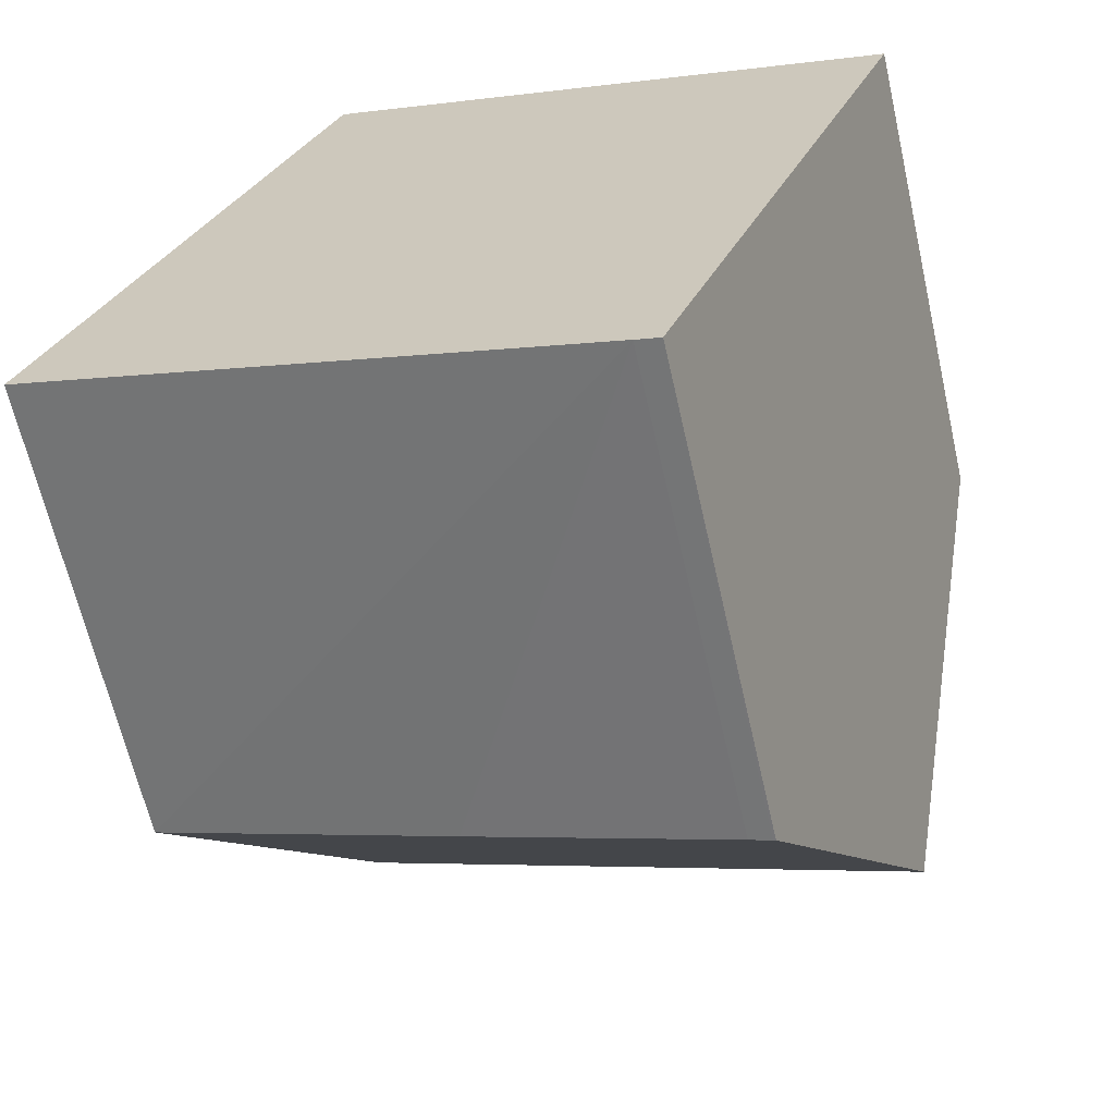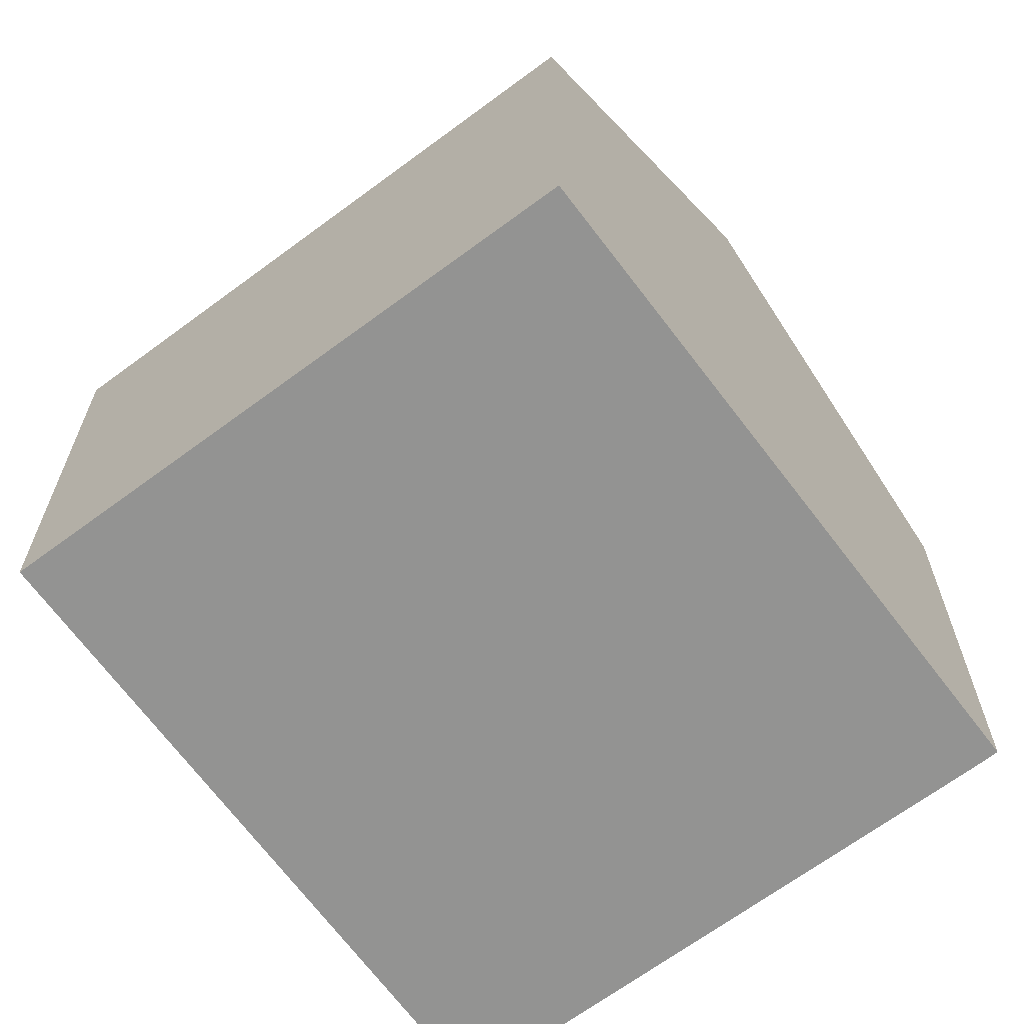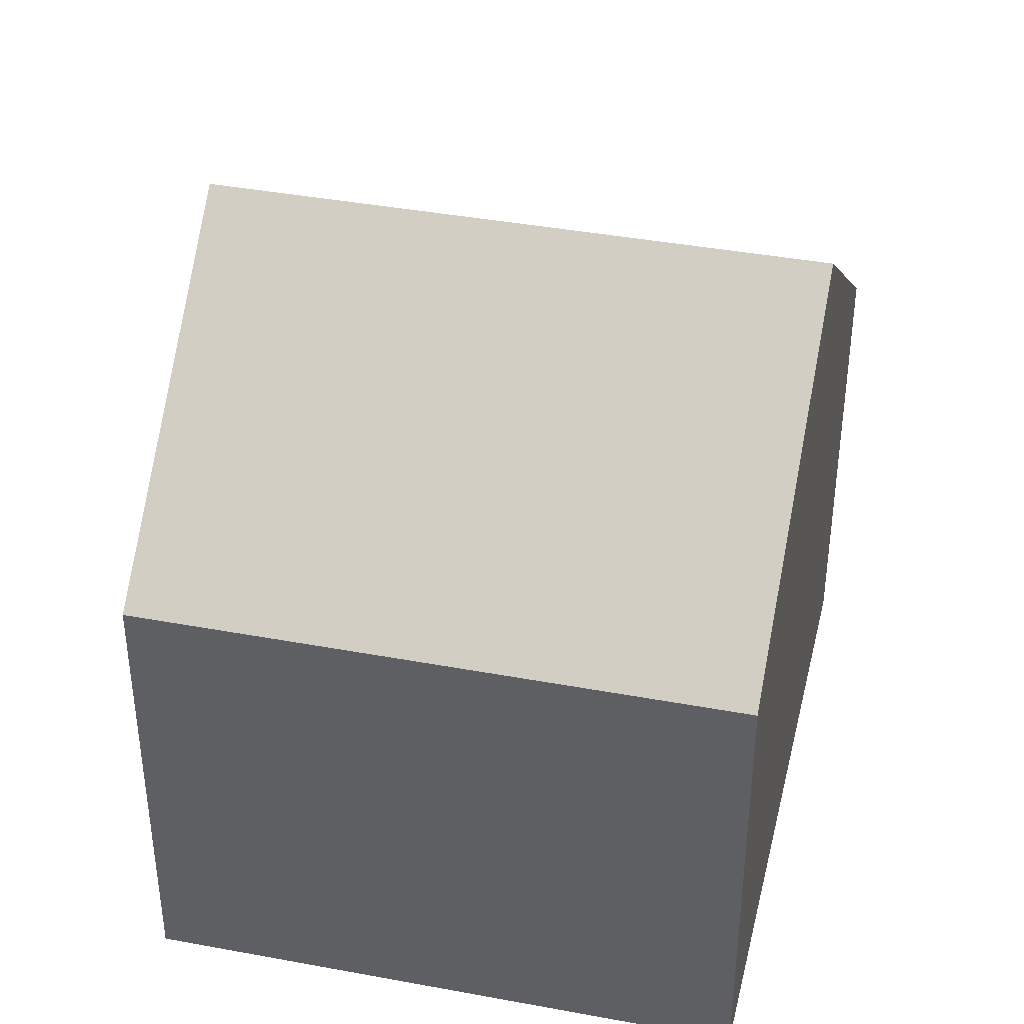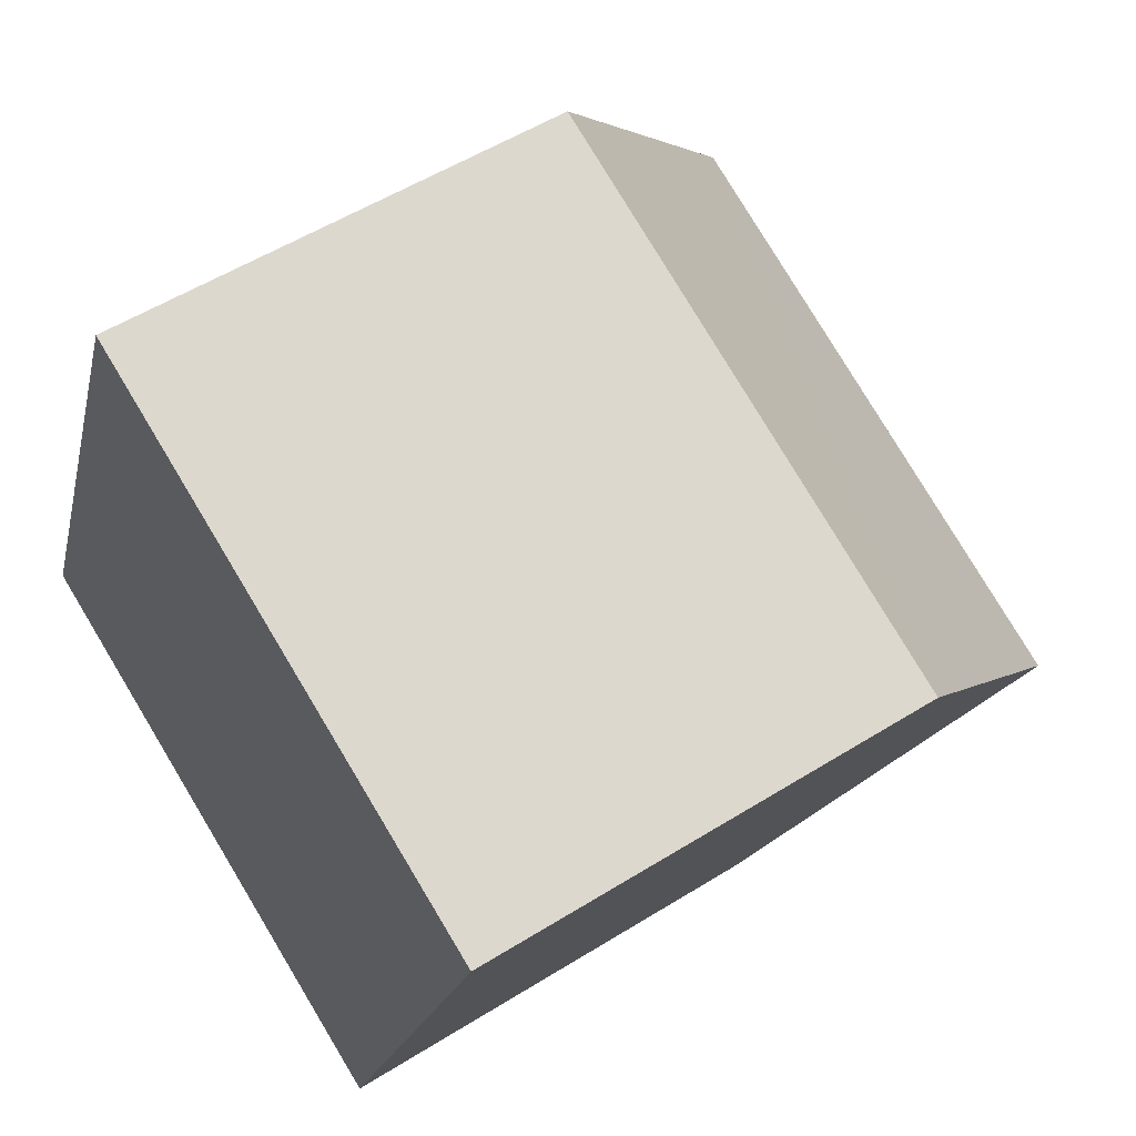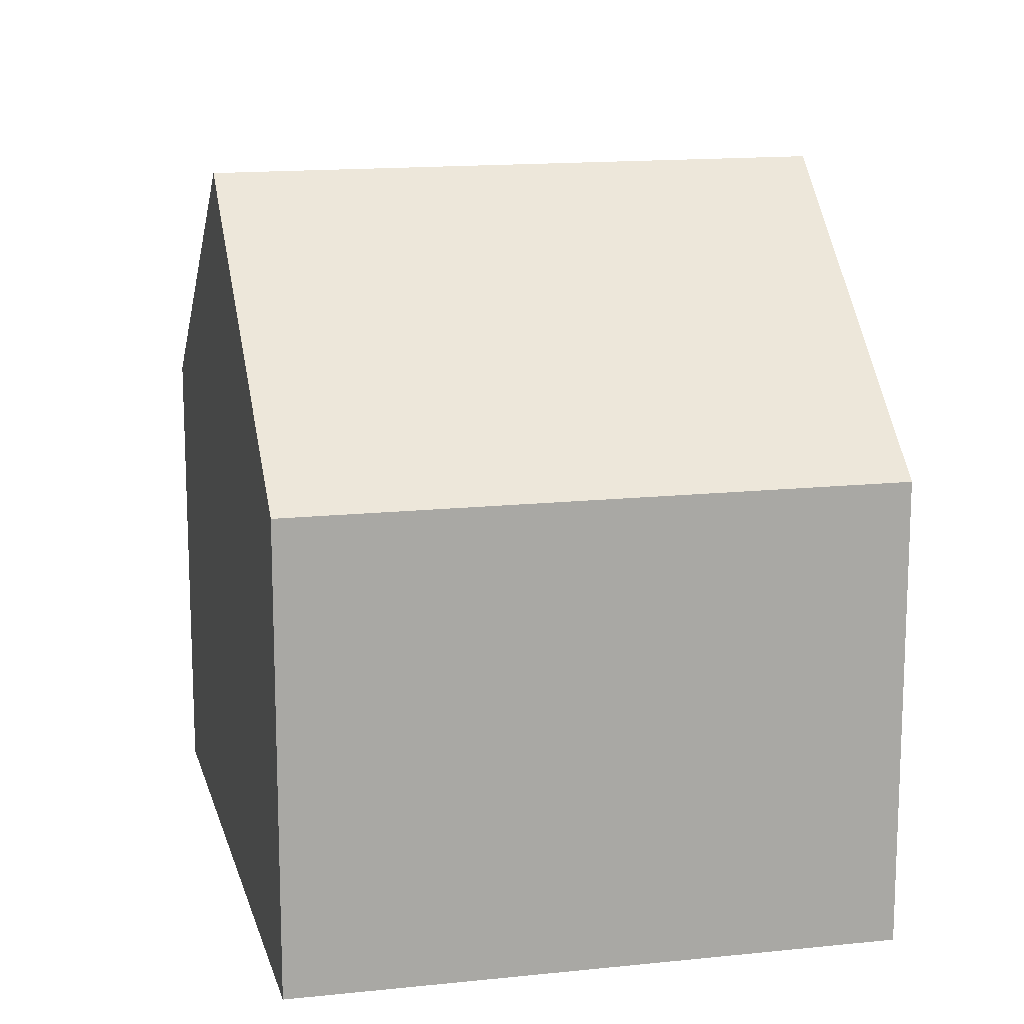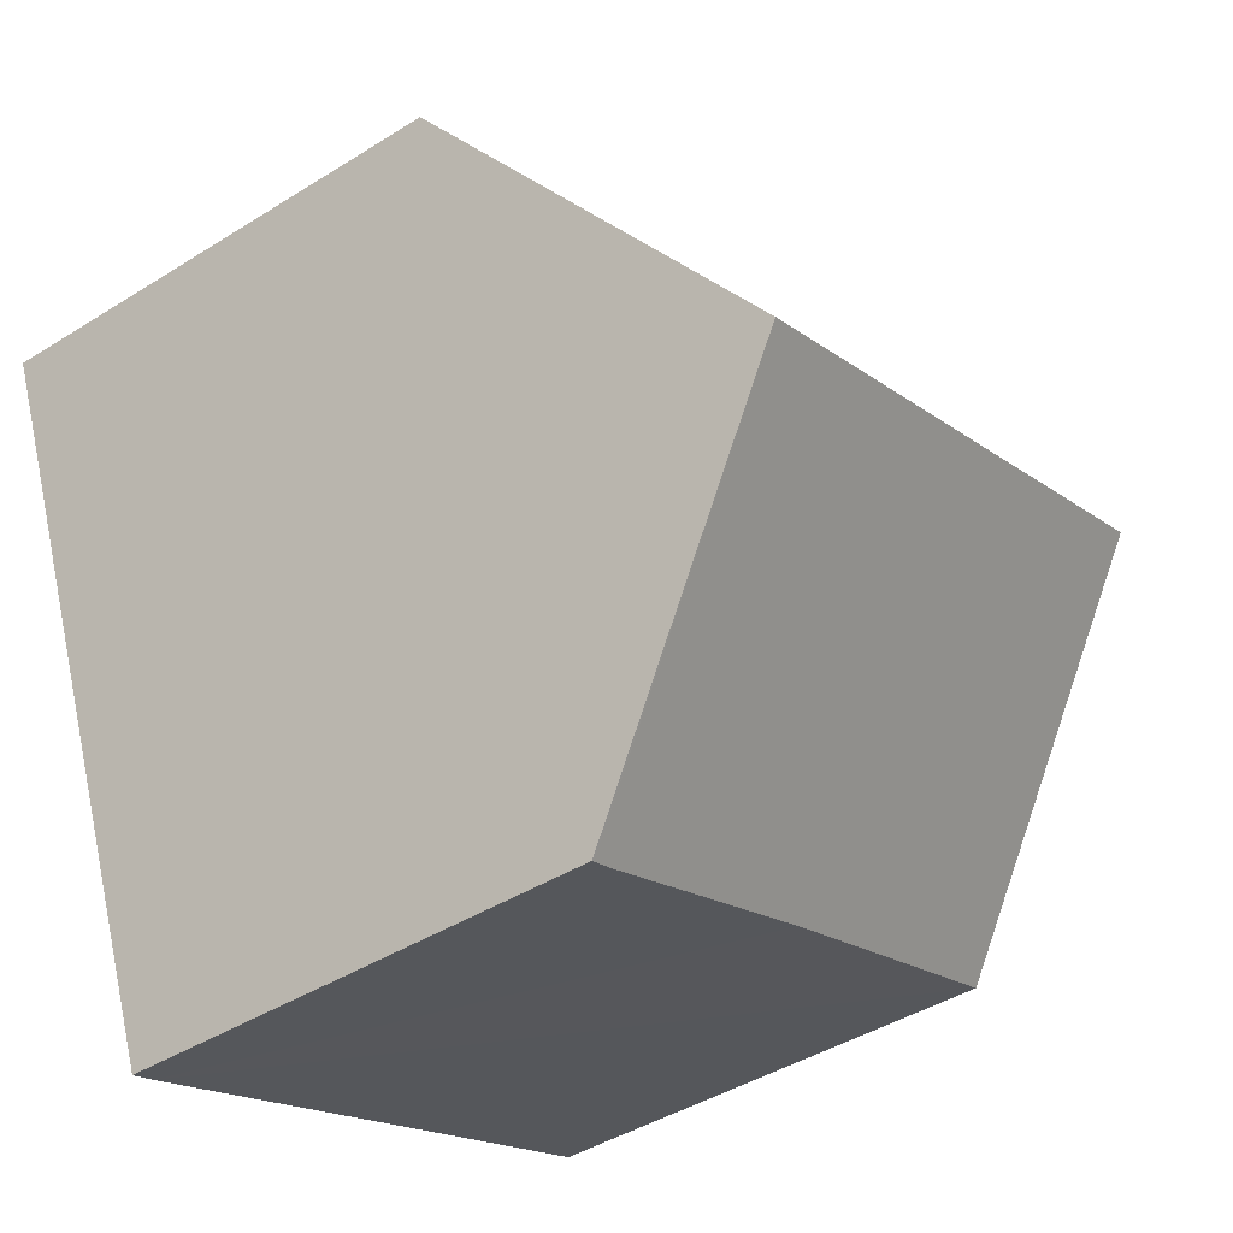
<metadata>
{"format":"obj","ext":"obj","renderer":"f3d","projection":"perspective","resolution":1024,"background":"white","views":[{"elev":-64.7,"azim":12.8,"up":"+Z"},{"elev":-66.6,"azim":58.0,"up":"+Y"},{"elev":40.2,"azim":34.2,"up":"+Y"},{"elev":54.1,"azim":56.4,"up":"+Z"},{"elev":14.9,"azim":8.5,"up":"+Y"},{"elev":-43.0,"azim":126.7,"up":"+Z"}]}
</metadata>
<code>
v  1.862 10.47 4.587
v  11.8 6.681 5.993
v  10.05 10.47 1.393
v  3.713 6.681 9.15
v  8.261 6.695 -3.176
v  8.979 8.163 -1.407
v  8.299 6.696 -3.189
v  7.957 6.688 -3.067
v  4.277 6.7 -1.614
v  0 6.66 4.078e-16
v  8.299 1.953e-16 -3.189
v  7.957 1.878e-16 -3.067
v  8.261 1.945e-16 -3.176
v  0 0 0
v  4.277 9.883e-17 -1.614
v  1.862 -2.809e-16 4.587
v  3.713 -5.603e-16 9.15
v  11.8 -3.67e-16 5.993
v  10.05 -8.53e-17 1.393
v  8.979 8.615e-17 -1.407
g defaultobject
f 1 2 3
f 2 1 4
f 5 6 7
f 6 5 3
f 3 5 8
f 3 8 1
f 1 8 9
f 1 9 10
f 11 5 7
f 5 11 8
f 8 11 12
f 12 11 13
f 12 9 8
f 9 12 10
f 10 12 14
f 14 12 15
f 10 4 1
f 4 10 14
f 4 14 16
f 4 16 17
f 17 2 4
f 2 17 18
f 18 3 2
f 3 18 6
f 6 18 19
f 6 19 7
f 7 19 11
f 11 19 20
f 15 16 14
f 16 15 17
f 17 15 18
f 18 15 12
f 18 12 13
f 18 13 19
f 19 13 20
f 20 13 11

</code>
